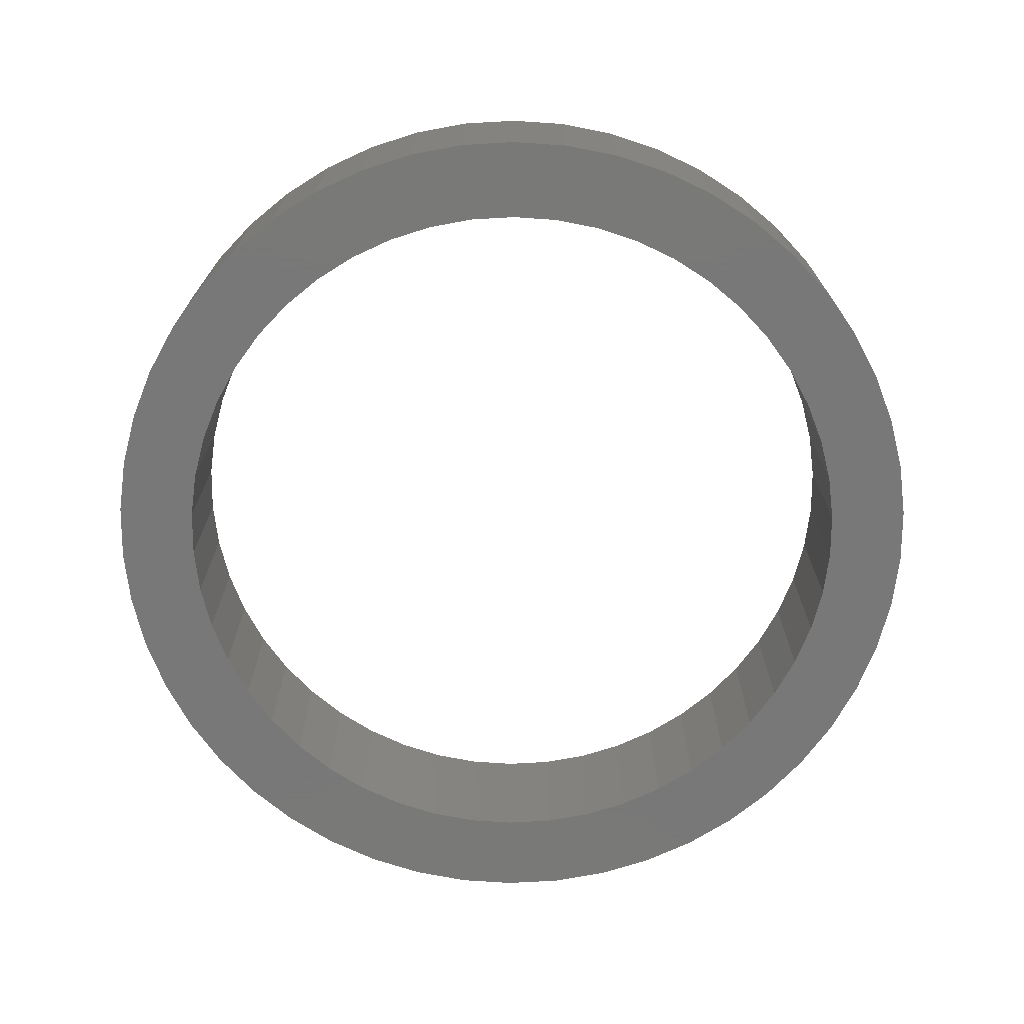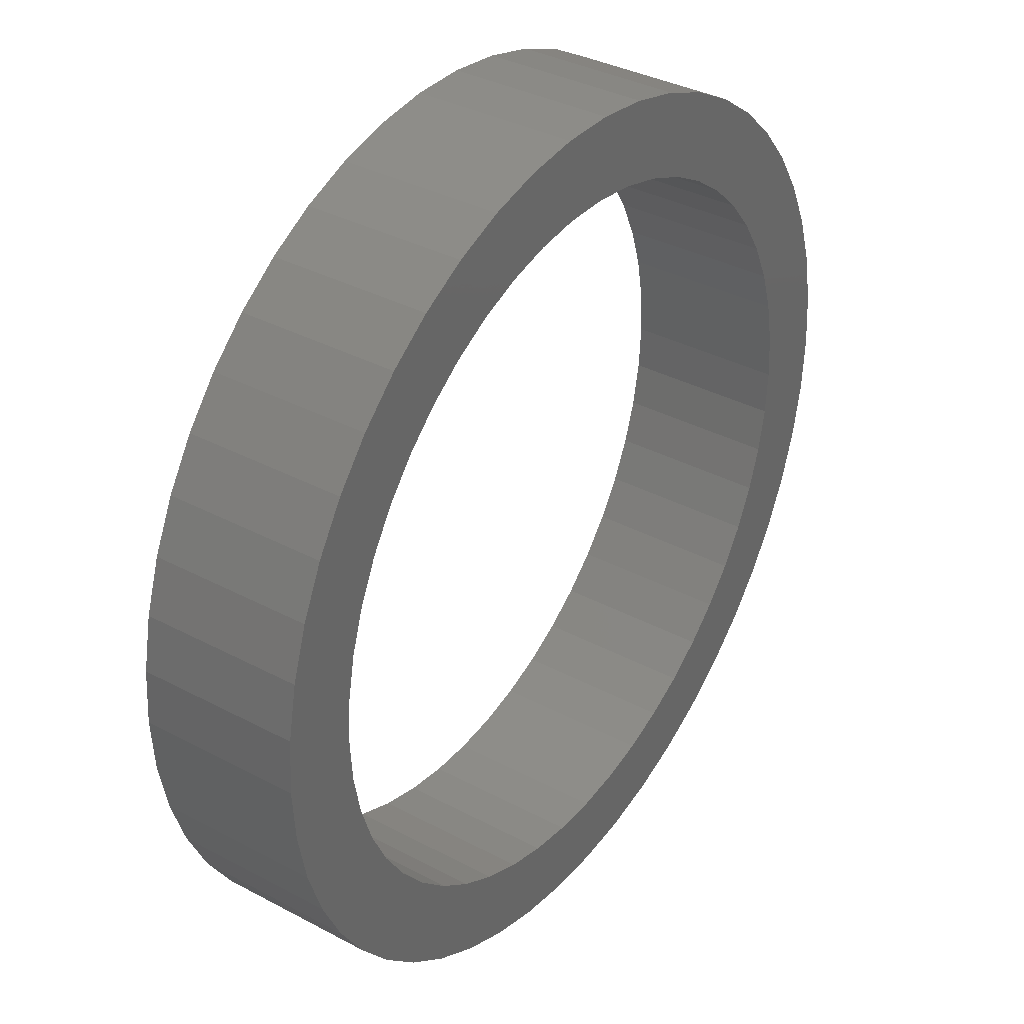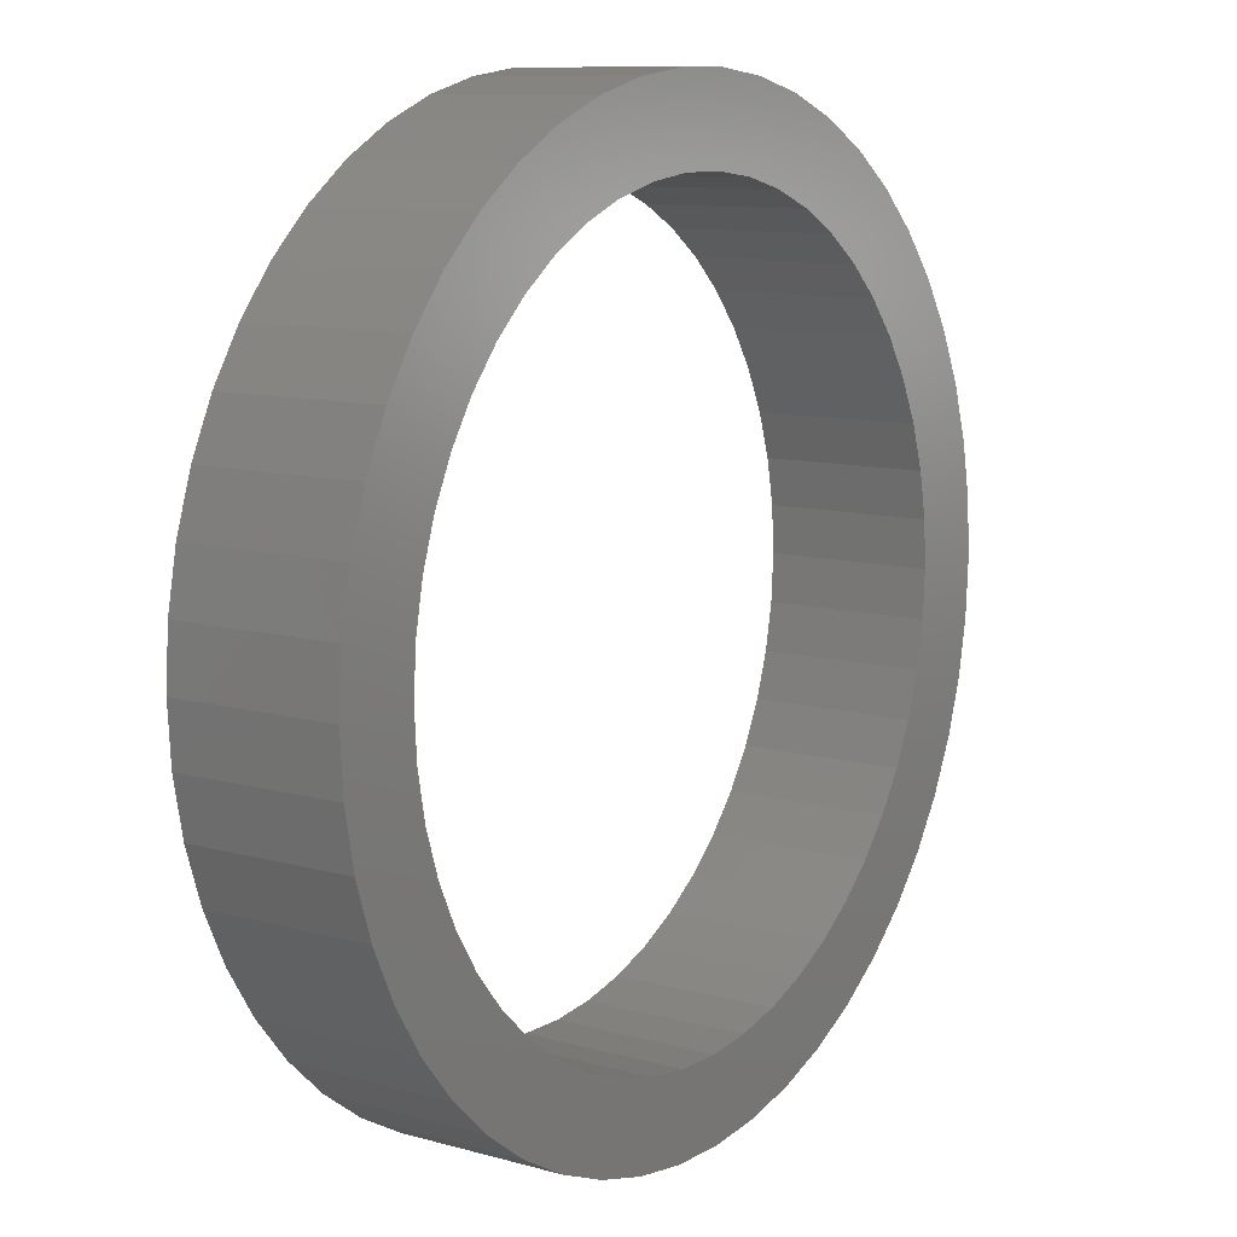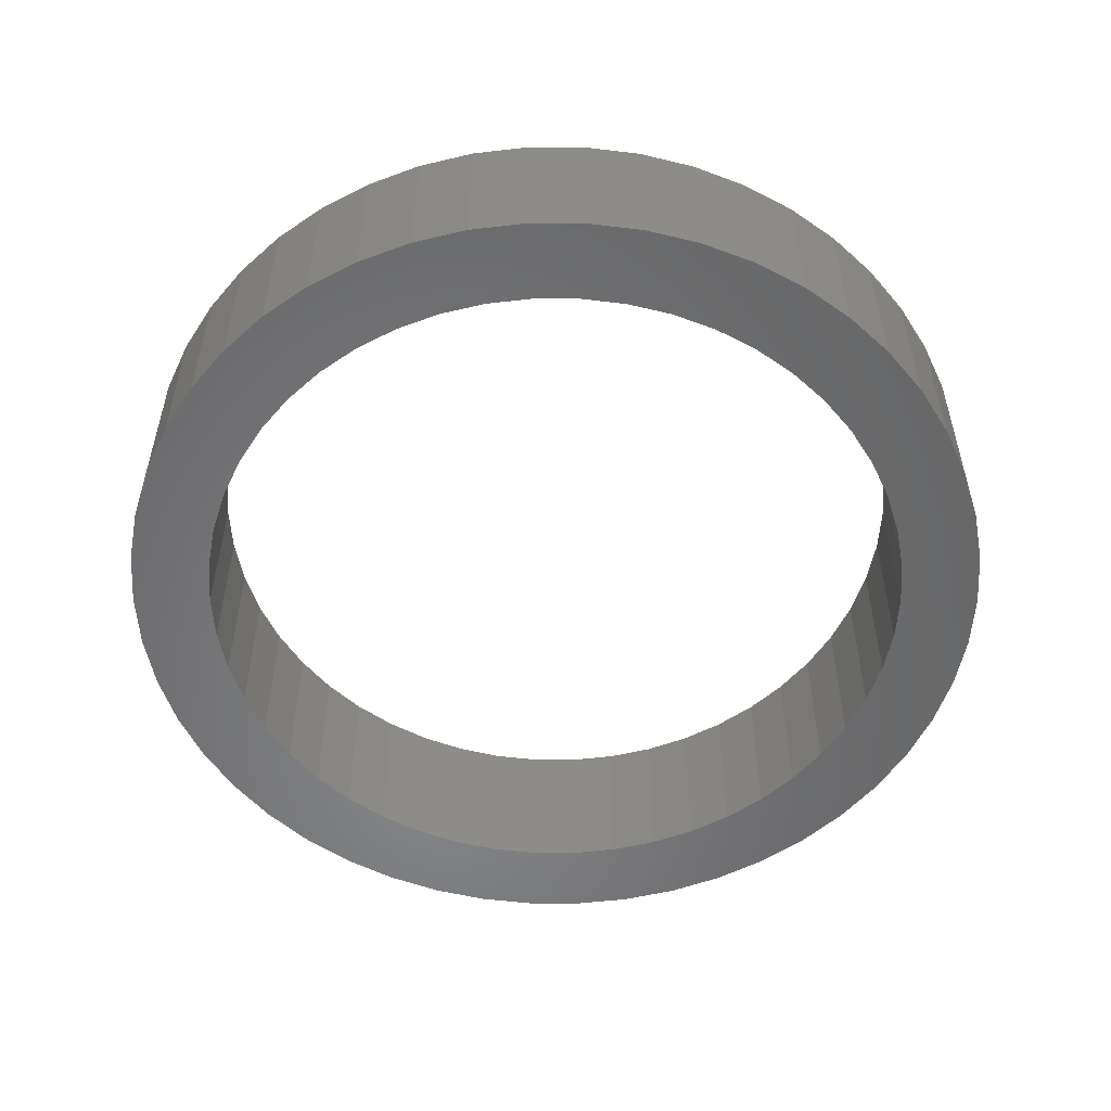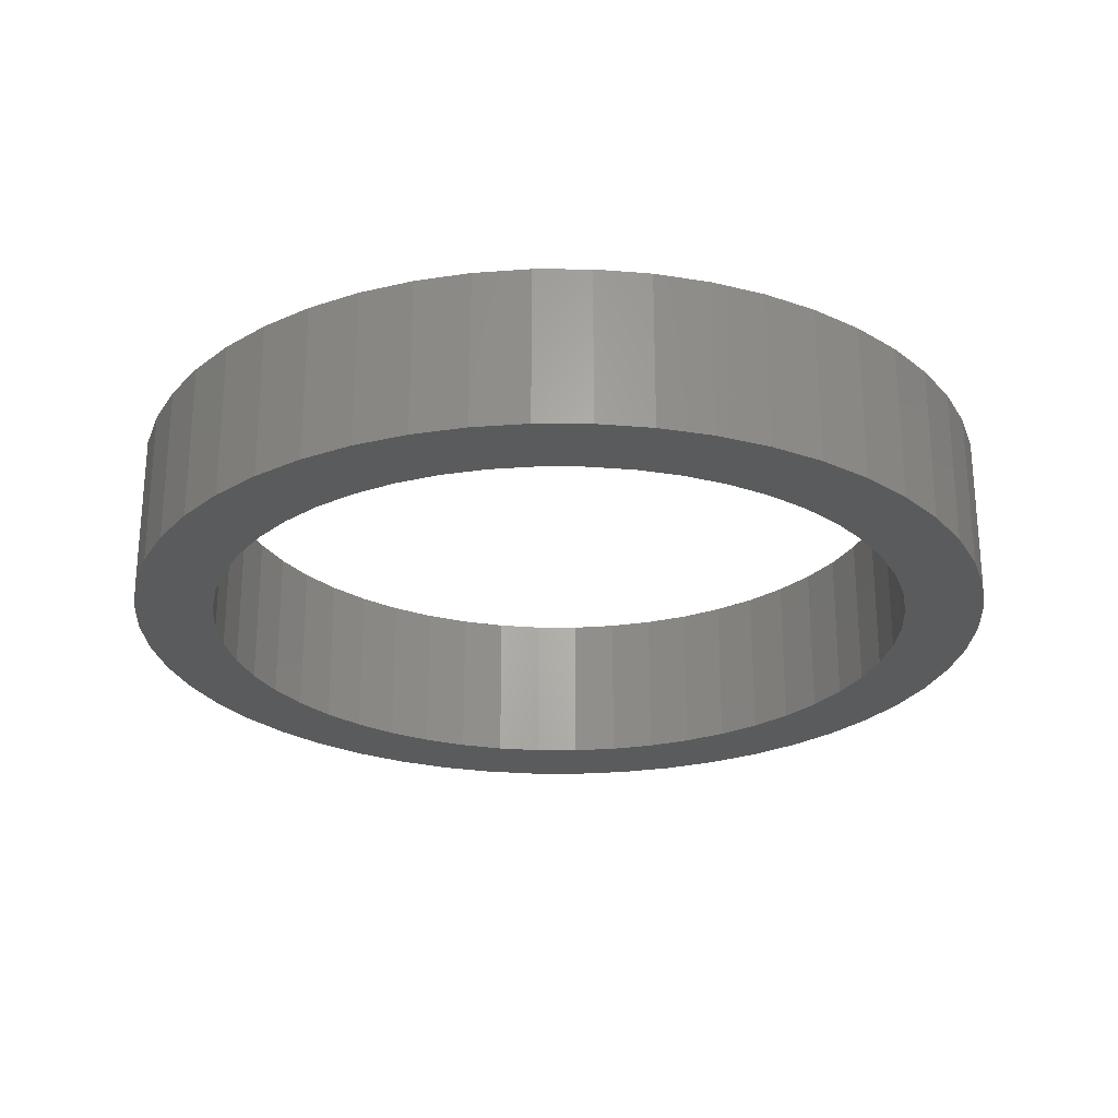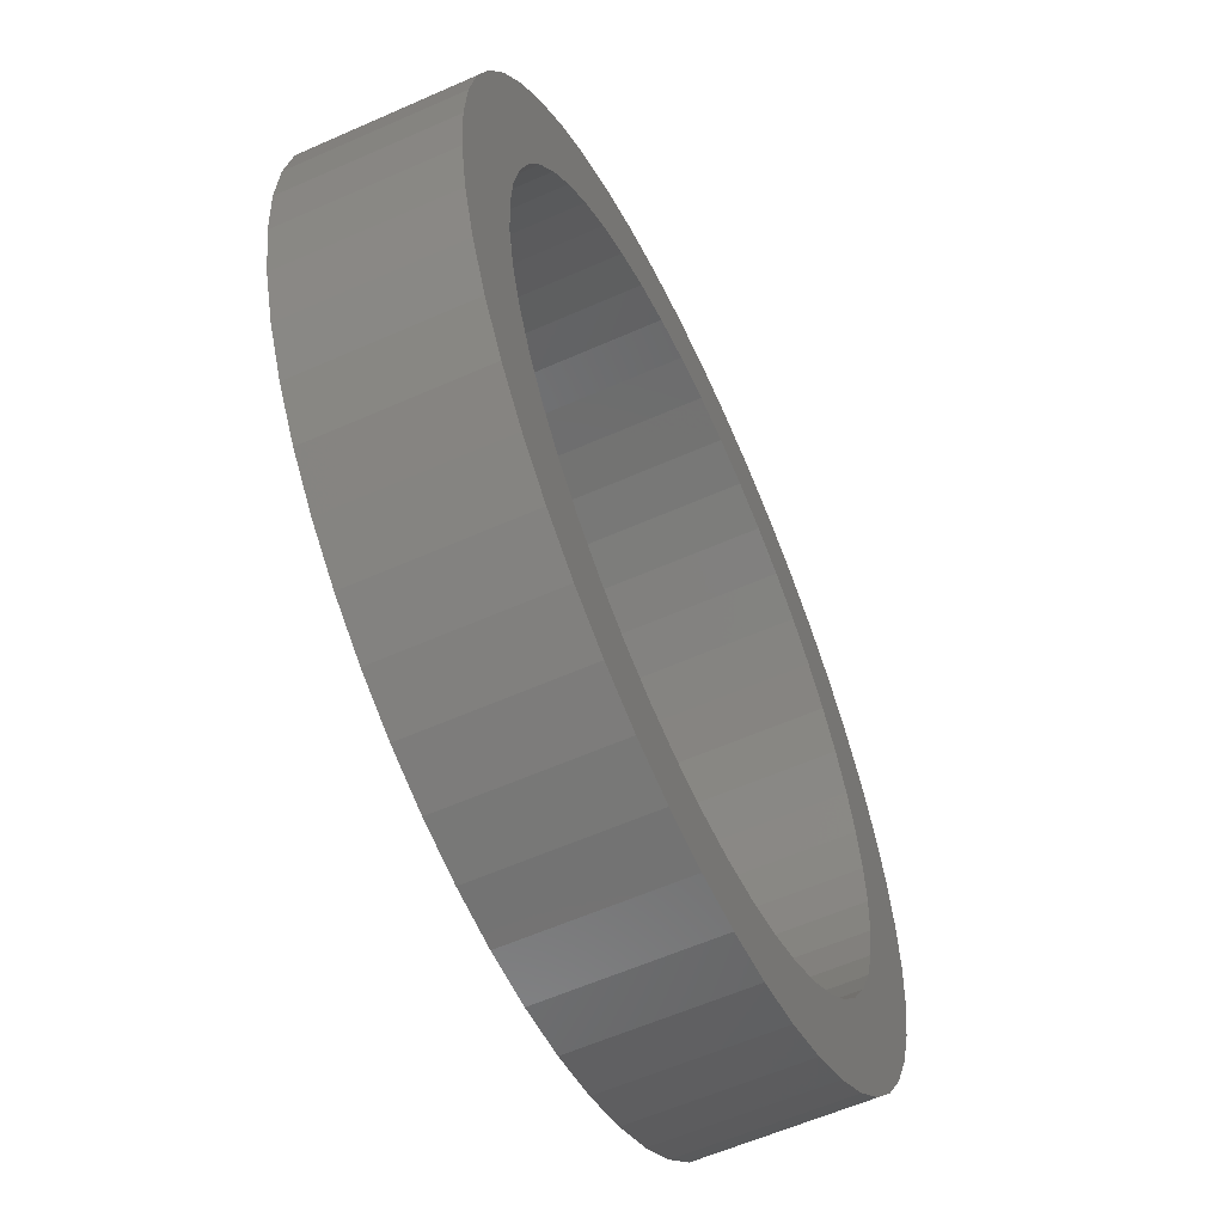
<metadata>
{"format":"stl","ext":"stl","renderer":"f3d","projection":"perspective","resolution":1024,"background":"white","views":[{"elev":-71.4,"azim":132.9,"up":"+Z"},{"elev":35.8,"azim":125.0,"up":"+Y"},{"elev":10.2,"azim":125.3,"up":"+Y"},{"elev":-54.0,"azim":-136.9,"up":"+Z"},{"elev":-25.7,"azim":-151.6,"up":"+Z"},{"elev":-58.8,"azim":-65.4,"up":"+Y"}]}
</metadata>
<code>
# stl→obj: 200 verts, 400 faces
v 2.75 0 0.5
v 2.728 0.3447 -0.5
v 2.728 0.3447 0.5
v 2.75 0 -0.5
v -2.75 0 -0.5
v -2.728 0.3447 0.5
v -2.728 0.3447 -0.5
v -2.75 0 0.5
v 0.1727 2.745 -0.5
v -0.1727 2.745 0.5
v 0.1727 2.745 0.5
v -0.1727 2.745 -0.5
v -0.1727 -2.745 -0.5
v 0.1727 -2.745 0.5
v -0.1727 -2.745 0.5
v 0.1727 -2.745 -0.5
v 1.753 -2.119 -0.5
v 2.005 -1.883 0.5
v 1.753 -2.119 0.5
v 2.005 -1.883 -0.5
v 2.005 1.883 -0.5
v 1.753 2.119 0.5
v 2.005 1.883 0.5
v 1.753 2.119 -0.5
v -1.753 2.119 -0.5
v -2.005 1.883 0.5
v -1.753 2.119 0.5
v -2.005 1.883 -0.5
v -0.8498 2.615 -0.5
v -1.171 2.488 0.5
v -0.8498 2.615 0.5
v -1.171 2.488 -0.5
v 2.41 -1.325 0.5
v 2.557 -1.012 -0.5
v 2.557 -1.012 0.5
v 2.41 -1.325 -0.5
v 2.557 1.012 0.5
v 2.41 1.325 -0.5
v 2.41 1.325 0.5
v 2.557 1.012 -0.5
v 1.171 2.488 -0.5
v 0.8498 2.615 0.5
v 1.171 2.488 0.5
v 0.8498 2.615 -0.5
v 1.474 2.322 0.5
v 1.474 2.322 -0.5
v -2.557 1.012 -0.5
v -2.41 1.325 0.5
v -2.41 1.325 -0.5
v -2.557 1.012 0.5
v -2.225 1.616 -0.5
v -2.225 1.616 0.5
v 2.25 0 0.5
v 2.232 0.282 0.5
v 2.664 0.6839 0.5
v 2.728 -0.3447 0.5
v 2.179 0.5596 0.5
v 2.232 -0.282 0.5
v 2.092 0.8283 0.5
v 2.664 -0.6839 0.5
v 2.179 -0.5596 0.5
v 1.972 1.084 0.5
v 2.225 1.616 0.5
v 1.82 1.323 0.5
v 1.64 1.54 0.5
v 1.434 1.734 0.5
v 1.206 1.9 0.5
v 0.958 2.036 0.5
v 0.6953 2.14 0.5
v 0.5153 2.701 0.5
v 0.4216 2.21 0.5
v 0.1413 2.246 0.5
v -0.1413 2.246 0.5
v -0.4216 2.21 0.5
v -0.5153 2.701 0.5
v -0.6953 2.14 0.5
v -0.958 2.036 0.5
v -1.206 1.9 0.5
v -1.474 2.322 0.5
v -1.434 1.734 0.5
v -1.64 1.54 0.5
v -1.82 1.323 0.5
v -1.972 1.084 0.5
v -2.092 0.8283 0.5
v -2.179 0.5596 0.5
v -2.664 0.6839 0.5
v 2.092 -0.8283 0.5
v 1.972 -1.084 0.5
v 2.225 -1.616 0.5
v 1.82 -1.323 0.5
v 1.64 -1.54 0.5
v 1.434 -1.734 0.5
v 1.474 -2.322 0.5
v 1.206 -1.9 0.5
v 1.171 -2.488 0.5
v 0.958 -2.036 0.5
v 0.8498 -2.615 0.5
v 0.6953 -2.14 0.5
v 0.5153 -2.701 0.5
v 0.4216 -2.21 0.5
v 0.1413 -2.246 0.5
v -0.1413 -2.246 0.5
v -0.4216 -2.21 0.5
v -0.5153 -2.701 0.5
v -0.6953 -2.14 0.5
v -0.8498 -2.615 0.5
v -0.958 -2.036 0.5
v -1.171 -2.488 0.5
v -1.206 -1.9 0.5
v -1.474 -2.322 0.5
v -1.434 -1.734 0.5
v -1.753 -2.119 0.5
v -1.64 -1.54 0.5
v -2.005 -1.883 0.5
v -1.82 -1.323 0.5
v -2.225 -1.616 0.5
v -1.972 -1.084 0.5
v -2.41 -1.325 0.5
v -2.092 -0.8283 0.5
v -2.557 -1.012 0.5
v -2.179 -0.5596 0.5
v -2.664 -0.6839 0.5
v -2.232 -0.282 0.5
v -2.728 -0.3447 0.5
v -2.25 0 0.5
v -2.232 0.282 0.5
v -1.474 2.322 -0.5
v -0.5153 2.701 -0.5
v 2.25 0 -0.5
v 2.728 -0.3447 -0.5
v 2.232 -0.282 -0.5
v 2.664 -0.6839 -0.5
v 2.179 -0.5596 -0.5
v 2.232 0.282 -0.5
v 2.092 -0.8283 -0.5
v 2.664 0.6839 -0.5
v 2.179 0.5596 -0.5
v 1.972 -1.084 -0.5
v 2.225 -1.616 -0.5
v 1.82 -1.323 -0.5
v 1.64 -1.54 -0.5
v 1.434 -1.734 -0.5
v 1.474 -2.322 -0.5
v 1.206 -1.9 -0.5
v 1.171 -2.488 -0.5
v 0.958 -2.036 -0.5
v 0.8498 -2.615 -0.5
v 0.6953 -2.14 -0.5
v 0.5153 -2.701 -0.5
v 0.4216 -2.21 -0.5
v 0.1413 -2.246 -0.5
v -0.1413 -2.246 -0.5
v -0.4216 -2.21 -0.5
v -0.5153 -2.701 -0.5
v -0.6953 -2.14 -0.5
v -0.8498 -2.615 -0.5
v -0.958 -2.036 -0.5
v -1.171 -2.488 -0.5
v -1.206 -1.9 -0.5
v -1.474 -2.322 -0.5
v -1.434 -1.734 -0.5
v -1.753 -2.119 -0.5
v -1.64 -1.54 -0.5
v -2.005 -1.883 -0.5
v -1.82 -1.323 -0.5
v -2.225 -1.616 -0.5
v -1.972 -1.084 -0.5
v -2.41 -1.325 -0.5
v -2.092 -0.8283 -0.5
v -2.557 -1.012 -0.5
v -2.179 -0.5596 -0.5
v -2.664 -0.6839 -0.5
v 2.092 0.8283 -0.5
v 1.972 1.084 -0.5
v 2.225 1.616 -0.5
v 1.82 1.323 -0.5
v 1.64 1.54 -0.5
v 1.434 1.734 -0.5
v 1.206 1.9 -0.5
v 0.958 2.036 -0.5
v 0.6953 2.14 -0.5
v 0.5153 2.701 -0.5
v 0.4216 2.21 -0.5
v 0.1413 2.246 -0.5
v -0.1413 2.246 -0.5
v -0.4216 2.21 -0.5
v -0.6953 2.14 -0.5
v -0.958 2.036 -0.5
v -1.206 1.9 -0.5
v -1.434 1.734 -0.5
v -1.64 1.54 -0.5
v -1.82 1.323 -0.5
v -1.972 1.084 -0.5
v -2.092 0.8283 -0.5
v -2.179 0.5596 -0.5
v -2.664 0.6839 -0.5
v -2.232 0.282 -0.5
v -2.25 0 -0.5
v -2.232 -0.282 -0.5
v -2.728 -0.3447 -0.5
f 1 2 3
f 2 1 4
f 5 6 7
f 6 5 8
f 9 10 11
f 10 9 12
f 13 14 15
f 14 13 16
f 17 18 19
f 18 17 20
f 21 22 23
f 22 21 24
f 25 26 27
f 26 25 28
f 29 30 31
f 30 29 32
f 33 34 35
f 34 33 36
f 37 38 39
f 38 37 40
f 41 42 43
f 42 41 44
f 24 45 22
f 45 24 46
f 47 48 49
f 48 47 50
f 51 26 28
f 26 51 52
f 53 1 3
f 54 3 55
f 1 53 56
f 57 55 37
f 58 56 53
f 59 37 39
f 56 58 60
f 61 60 58
f 3 54 53
f 62 39 63
f 55 57 54
f 37 59 57
f 64 63 23
f 39 62 59
f 63 64 62
f 65 23 22
f 23 65 64
f 66 22 45
f 22 66 65
f 45 67 66
f 43 67 45
f 43 68 67
f 42 68 43
f 42 69 68
f 70 69 42
f 70 71 69
f 11 71 70
f 11 72 71
f 11 73 72
f 10 73 11
f 10 74 73
f 75 74 10
f 75 76 74
f 31 76 75
f 31 77 76
f 30 77 31
f 30 78 77
f 79 78 30
f 78 79 80
f 27 80 79
f 80 27 81
f 26 81 27
f 81 26 82
f 52 82 26
f 82 52 83
f 48 83 52
f 83 48 84
f 50 84 48
f 84 50 85
f 86 85 50
f 60 61 35
f 87 35 61
f 35 87 33
f 88 33 87
f 33 88 89
f 90 89 88
f 89 90 18
f 91 18 90
f 18 91 19
f 92 19 91
f 19 92 93
f 94 93 92
f 94 95 93
f 96 95 94
f 96 97 95
f 98 97 96
f 98 99 97
f 100 99 98
f 100 14 99
f 101 14 100
f 102 14 101
f 102 15 14
f 103 15 102
f 103 104 15
f 105 104 103
f 105 106 104
f 107 106 105
f 107 108 106
f 109 108 107
f 110 109 111
f 109 110 108
f 112 111 113
f 111 112 110
f 114 113 115
f 116 115 117
f 113 114 112
f 118 117 119
f 120 119 121
f 115 116 114
f 122 121 123
f 124 123 125
f 85 86 126
f 117 118 116
f 6 126 86
f 119 120 118
f 126 6 125
f 121 122 120
f 8 125 6
f 123 124 122
f 125 8 124
f 32 79 30
f 79 32 127
f 128 31 75
f 31 128 29
f 129 4 130
f 131 130 132
f 4 129 2
f 133 132 34
f 134 2 129
f 135 34 36
f 2 134 136
f 137 136 134
f 130 131 129
f 138 36 139
f 132 133 131
f 34 135 133
f 140 139 20
f 36 138 135
f 139 140 138
f 141 20 17
f 20 141 140
f 142 17 143
f 17 142 141
f 143 144 142
f 145 144 143
f 145 146 144
f 147 146 145
f 147 148 146
f 149 148 147
f 149 150 148
f 16 150 149
f 16 151 150
f 16 152 151
f 13 152 16
f 13 153 152
f 154 153 13
f 154 155 153
f 156 155 154
f 156 157 155
f 158 157 156
f 158 159 157
f 160 159 158
f 159 160 161
f 162 161 160
f 161 162 163
f 164 163 162
f 163 164 165
f 166 165 164
f 165 166 167
f 168 167 166
f 167 168 169
f 170 169 168
f 169 170 171
f 172 171 170
f 136 137 40
f 173 40 137
f 40 173 38
f 174 38 173
f 38 174 175
f 176 175 174
f 175 176 21
f 177 21 176
f 21 177 24
f 178 24 177
f 24 178 46
f 179 46 178
f 179 41 46
f 180 41 179
f 180 44 41
f 181 44 180
f 181 182 44
f 183 182 181
f 183 9 182
f 184 9 183
f 185 9 184
f 185 12 9
f 186 12 185
f 186 128 12
f 187 128 186
f 187 29 128
f 188 29 187
f 188 32 29
f 189 32 188
f 127 189 190
f 189 127 32
f 25 190 191
f 190 25 127
f 28 191 192
f 51 192 193
f 191 28 25
f 49 193 194
f 47 194 195
f 192 51 28
f 196 195 197
f 7 197 198
f 171 172 199
f 193 49 51
f 200 199 172
f 194 47 49
f 199 200 198
f 195 196 47
f 5 198 200
f 197 7 196
f 198 5 7
f 16 99 14
f 99 16 149
f 147 95 97
f 95 147 145
f 55 40 37
f 40 55 136
f 3 136 55
f 136 3 2
f 63 21 23
f 21 63 175
f 39 175 63
f 175 39 38
f 44 70 42
f 70 44 182
f 182 11 70
f 11 182 9
f 46 43 45
f 43 46 41
f 49 52 51
f 52 49 48
f 196 50 47
f 50 196 86
f 7 86 196
f 86 7 6
f 127 27 79
f 27 127 25
f 12 75 10
f 75 12 128
f 56 4 1
f 4 56 130
f 18 139 89
f 139 18 20
f 164 112 114
f 112 164 162
f 168 120 170
f 120 168 118
f 164 116 166
f 116 164 114
f 145 93 95
f 93 145 143
f 35 132 60
f 132 35 34
f 89 36 33
f 36 89 139
f 172 124 200
f 124 172 122
f 200 8 5
f 8 200 124
f 170 122 172
f 122 170 120
f 143 19 93
f 19 143 17
f 149 97 99
f 97 149 147
f 60 130 56
f 130 60 132
f 154 15 104
f 15 154 13
f 156 104 106
f 104 156 154
f 166 118 168
f 118 166 116
f 160 108 110
f 108 160 158
f 158 106 108
f 106 158 156
f 162 110 112
f 110 162 160
f 129 54 134
f 54 129 53
f 125 197 126
f 197 125 198
f 185 72 73
f 72 185 184
f 151 102 101
f 102 151 152
f 178 65 66
f 65 178 177
f 191 80 81
f 80 191 190
f 188 76 77
f 76 188 187
f 173 62 174
f 62 173 59
f 134 57 137
f 57 134 54
f 181 68 69
f 68 181 180
f 183 69 71
f 69 183 181
f 179 66 67
f 66 179 178
f 83 192 82
f 192 83 193
f 82 191 81
f 191 82 192
f 85 194 84
f 194 85 195
f 189 77 78
f 77 189 188
f 186 73 74
f 73 186 185
f 150 101 100
f 101 150 151
f 137 59 173
f 59 137 57
f 176 65 177
f 65 176 64
f 174 64 176
f 64 174 62
f 184 71 72
f 71 184 183
f 180 67 68
f 67 180 179
f 84 193 83
f 193 84 194
f 126 195 85
f 195 126 197
f 190 78 80
f 78 190 189
f 187 74 76
f 74 187 186
f 140 88 138
f 88 140 90
f 133 58 131
f 58 133 61
f 141 92 91
f 92 141 142
f 146 98 96
f 98 146 148
f 135 61 133
f 61 135 87
f 138 87 135
f 87 138 88
f 131 53 129
f 53 131 58
f 113 165 115
f 165 113 163
f 117 169 119
f 169 117 167
f 119 171 121
f 171 119 169
f 123 198 125
f 198 123 199
f 141 90 140
f 90 141 91
f 142 94 92
f 94 142 144
f 144 96 94
f 96 144 146
f 148 100 98
f 100 148 150
f 152 103 102
f 103 152 153
f 157 109 107
f 109 157 159
f 161 113 111
f 113 161 163
f 115 167 117
f 167 115 165
f 121 199 123
f 199 121 171
f 153 105 103
f 105 153 155
f 155 107 105
f 107 155 157
f 159 111 109
f 111 159 161

</code>
